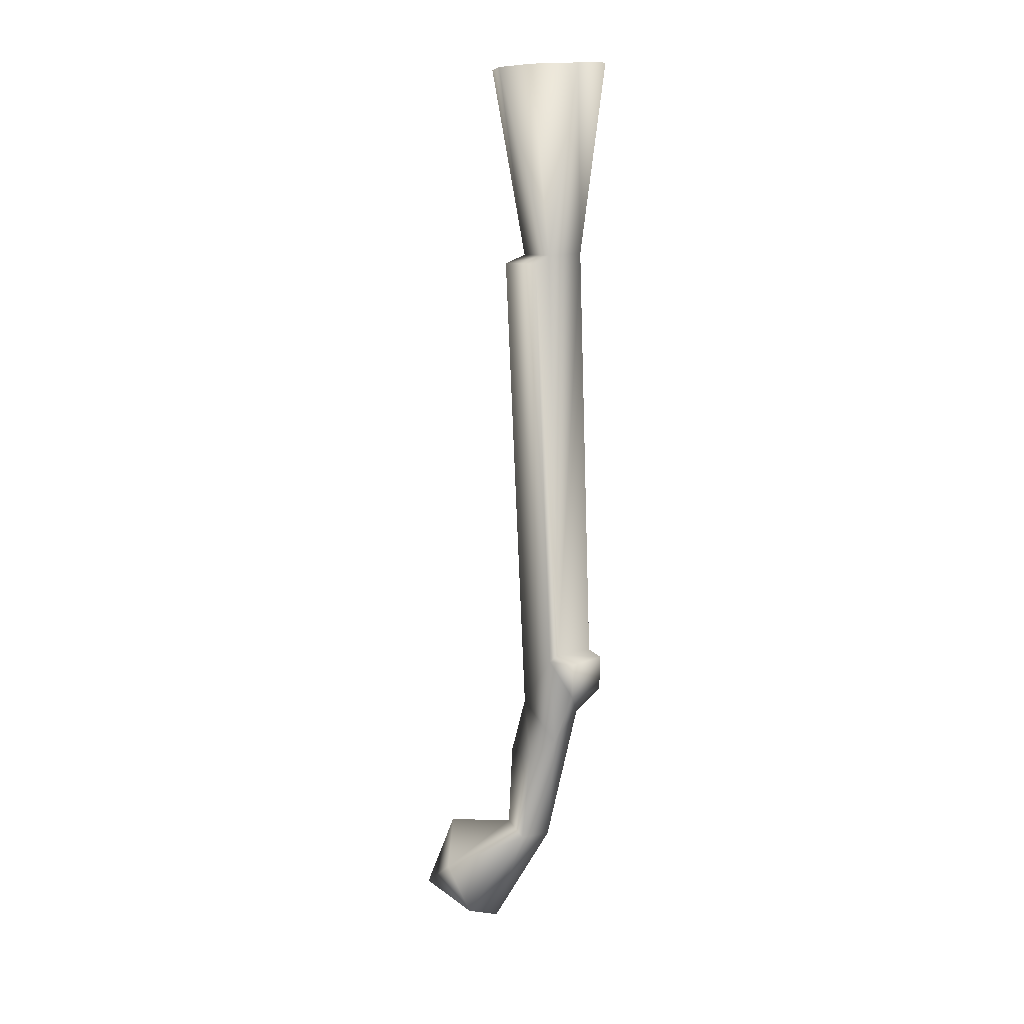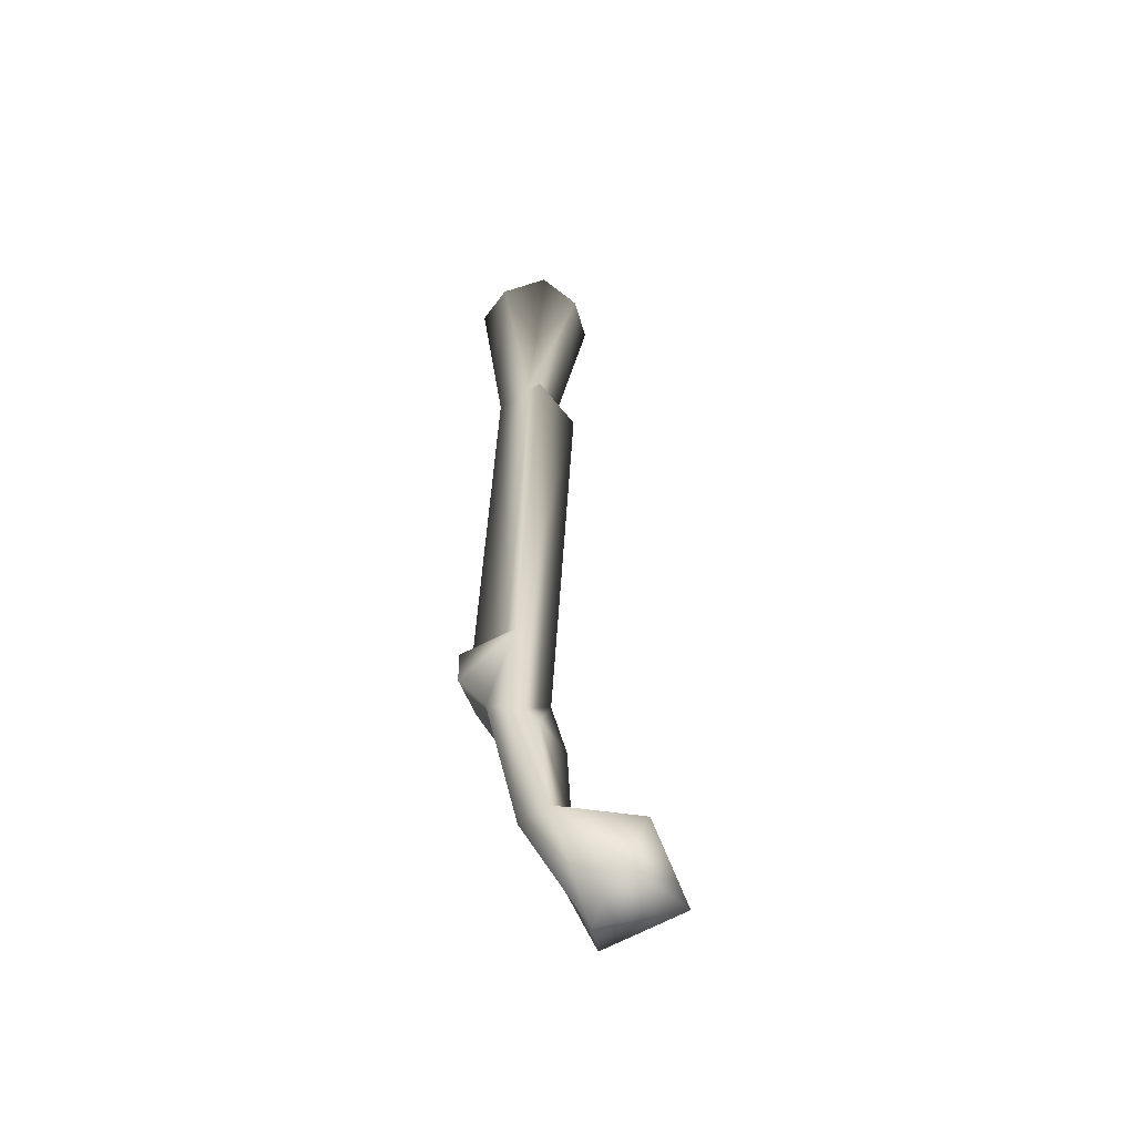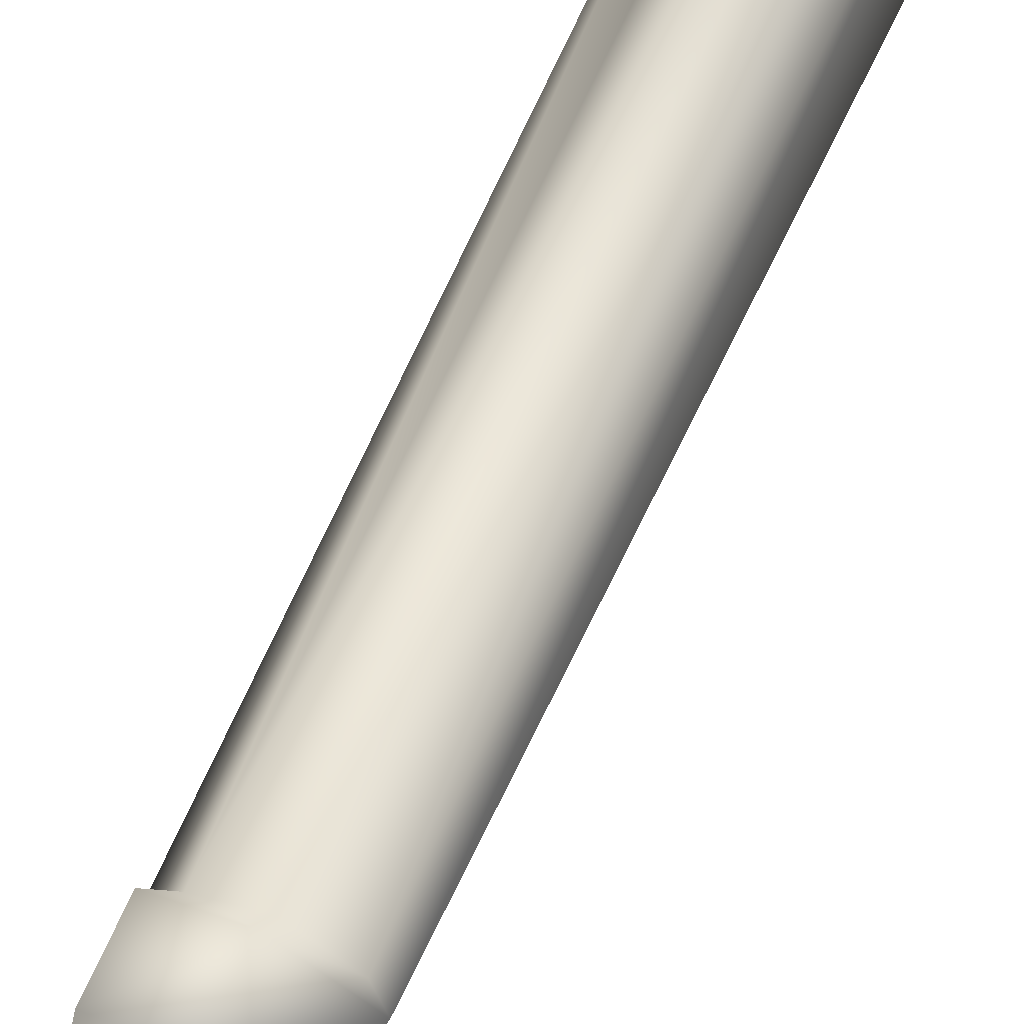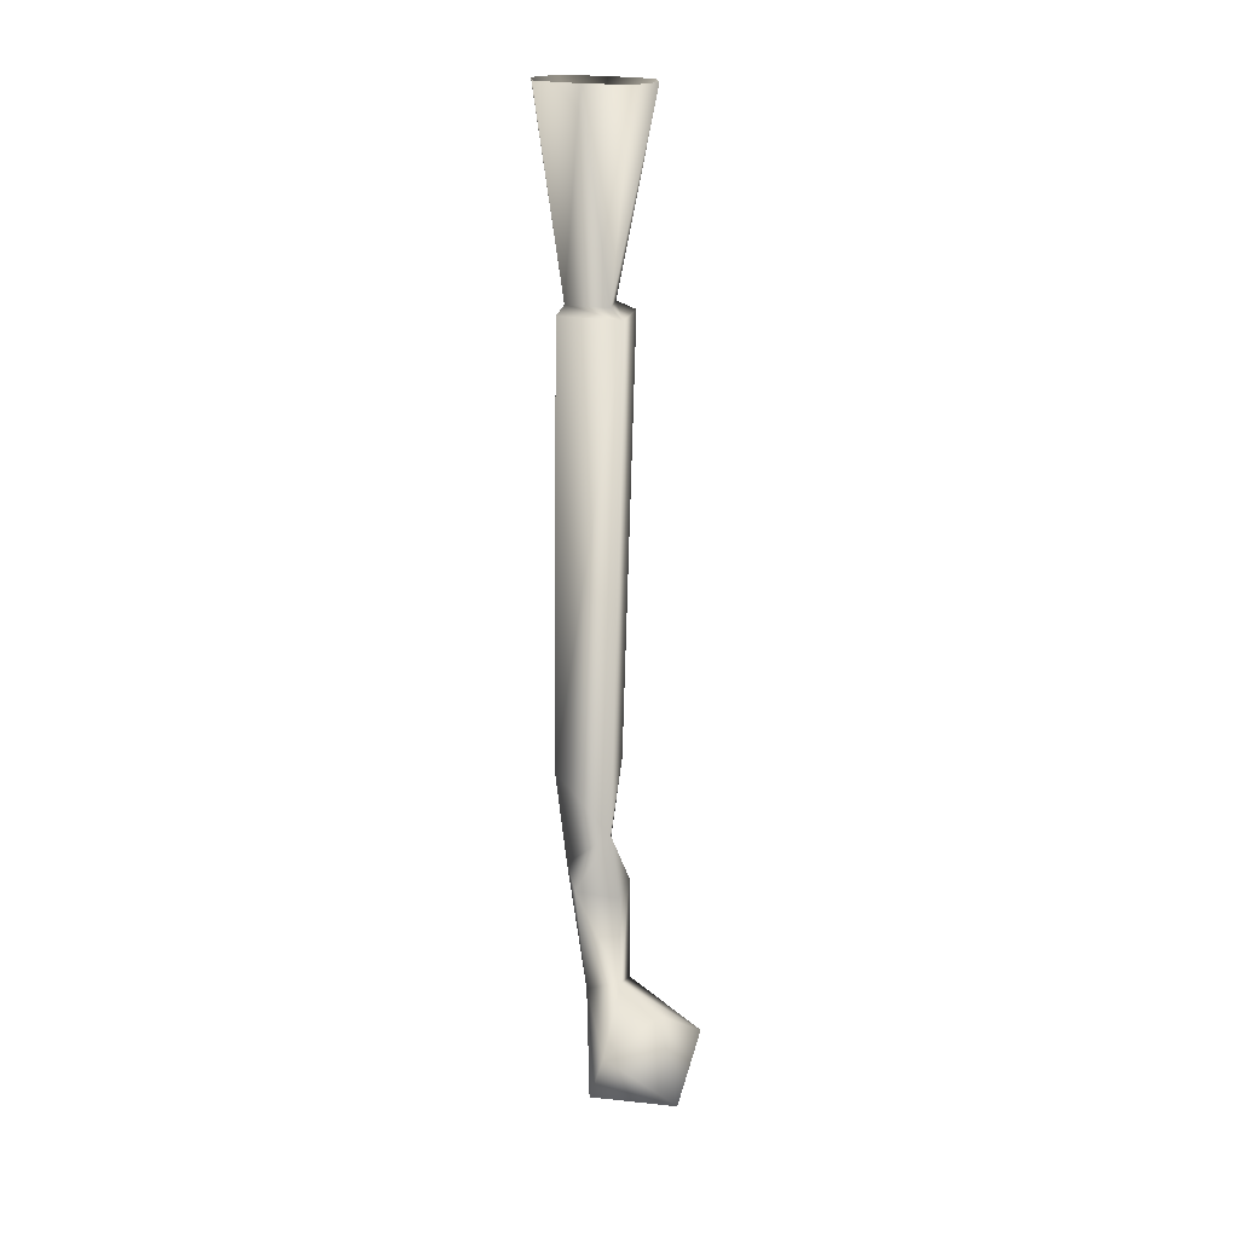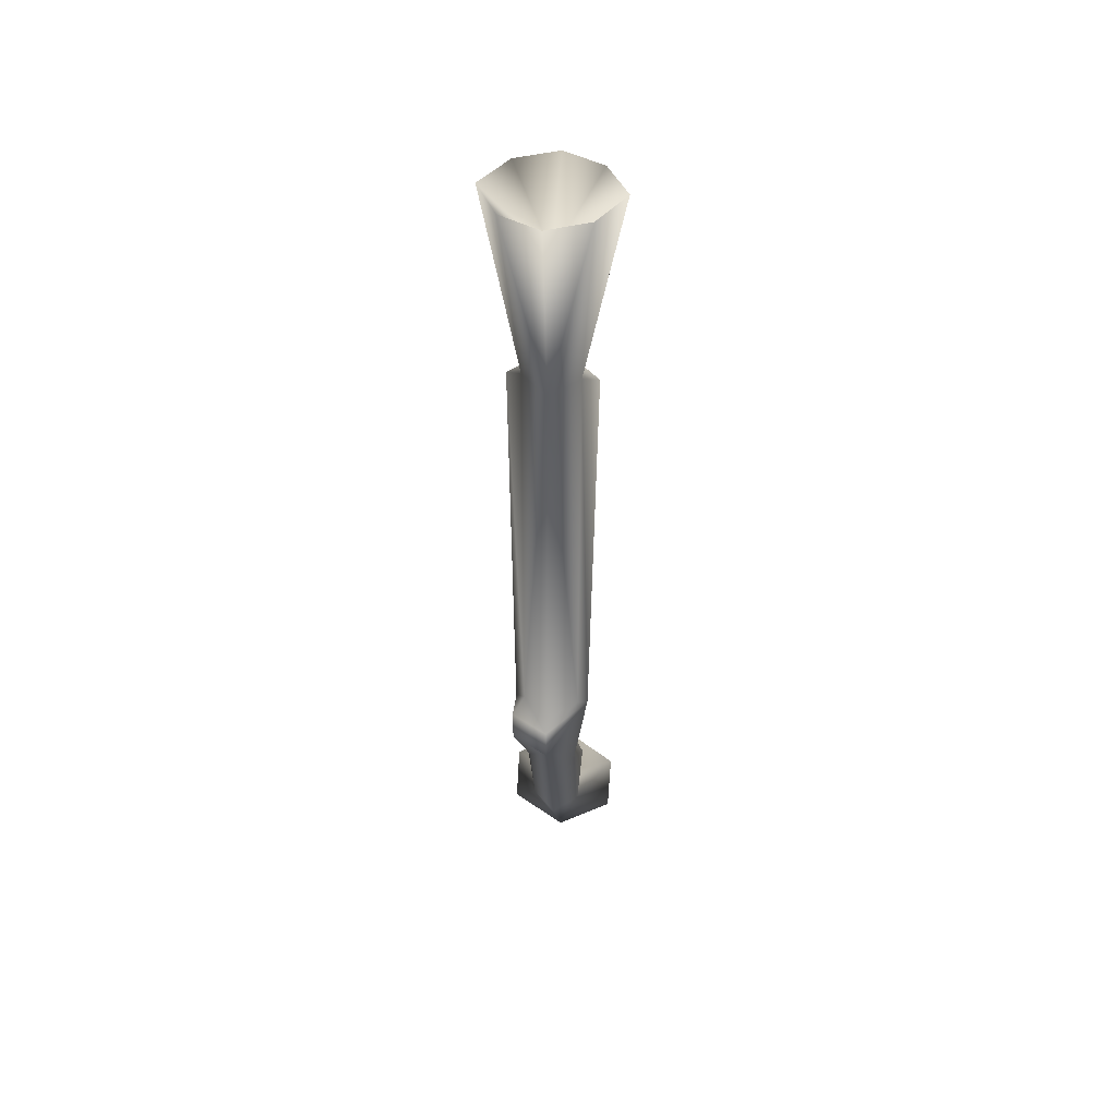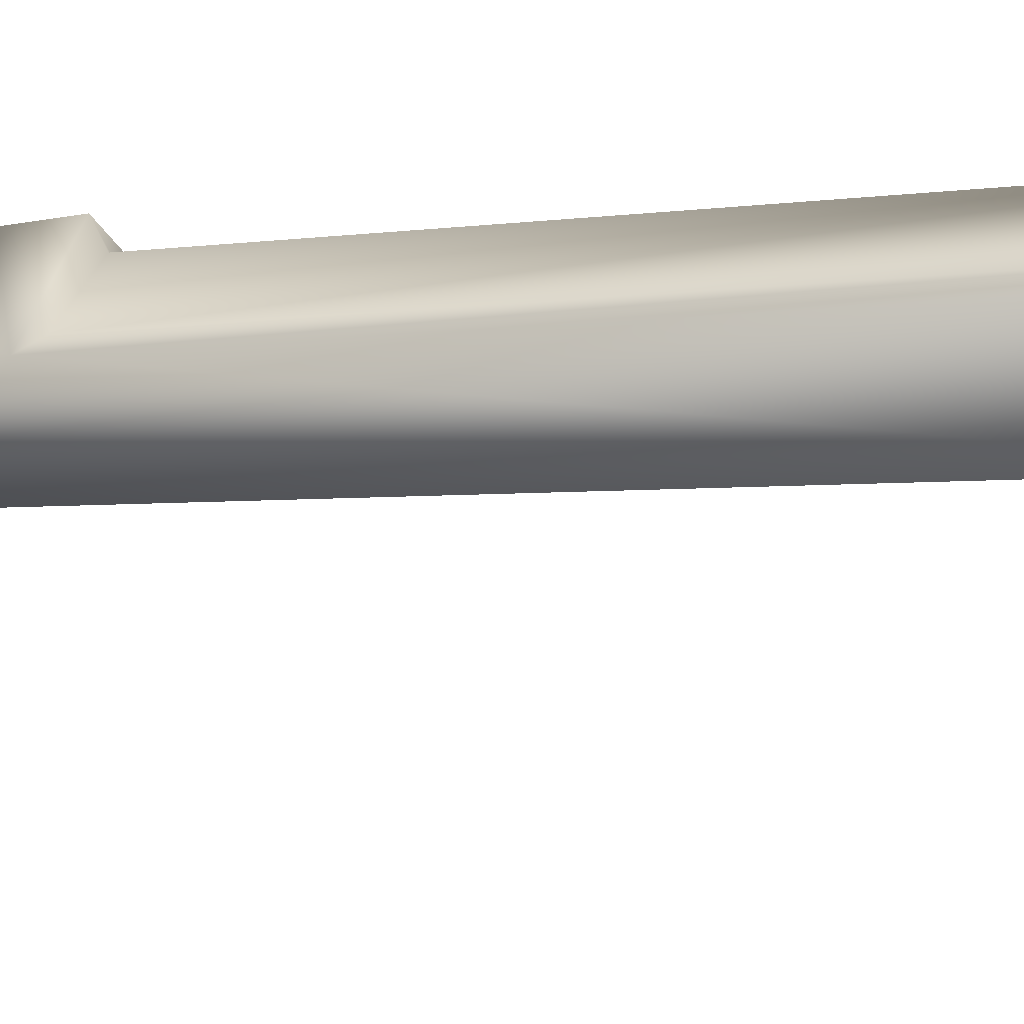
<metadata>
{"format":"obj","ext":"obj","renderer":"f3d","projection":"perspective","resolution":1024,"background":"white","views":[{"elev":11.9,"azim":105.8,"up":"+Z"},{"elev":-53.6,"azim":-99.1,"up":"+Z"},{"elev":75.0,"azim":-154.6,"up":"+Y"},{"elev":15.7,"azim":-32.3,"up":"+Z"},{"elev":46.3,"azim":-172.5,"up":"+Z"},{"elev":-6.4,"azim":-54.2,"up":"+Y"}]}
</metadata>
<code>
o rifledwarven
v -0.04436 0.07172 0.4348
v -0.04436 0.03587 0.4189
v 0.002365 0.13 0.4375
v -0.113 0.04359 0.7671
v -0.04436 0.01078 0.7647
v -0.04436 0.1183 0.6613
v -0.1539 0.1132 0.7701
v -0.113 0.1873 0.7733
v -0.04436 0.2201 0.7757
v 0.02425 0.04359 0.7671
v 0.06522 0.114 0.7702
v 0.02425 0.1873 0.7733
v -0.04436 0.01078 0.7647
v -0.04436 0.07172 0.4348
v 0.02425 0.04359 0.7671
v -0.113 0.04359 0.7671
v -0.09107 0.13 0.4375
v -0.1539 0.1132 0.7701
v 0.002365 0.13 0.4375
v -0.04436 0.2201 0.7757
v -0.04436 0.177 0.439
v -0.113 0.1873 0.7733
v 0.02425 0.1873 0.7733
v 0.06522 0.114 0.7702
v 0.003766 0.1521 -0.3089
v -0.04436 0.2005 -0.3087
v -0.09248 0.1521 -0.3089
v -0.04436 0.01506 -0.8751
v -0.1387 -0.0117 -0.8292
v -0.08667 0.08091 -0.6868
v 0.04999 -0.0117 -0.8292
v -0.04436 -0.1271 -0.8202
v -0.1387 -0.05458 -0.7419
v -0.04436 0.0414 -0.6721
v -0.09717 0.09901 -0.518
v -0.04436 -0.07469 -0.6828
v 0.04999 -0.05458 -0.7419
v -0.002038 0.08091 -0.6868
v -0.04436 0.1203 -0.6903
v -0.0853 0.1442 -0.4862
v -0.04436 0.0735 -0.4221
v -0.04436 0.04829 -0.5238
v 0.008464 0.09901 -0.518
v -0.00341 0.1442 -0.4862
v -0.04436 0.1764 -0.4346
v -0.1092 0.1402 -0.32
v -0.09107 0.13 0.4375
v -0.1173 0.1121 0.4236
v -0.09107 0.13 0.4375
v -0.09248 0.1521 -0.3089
v -0.04436 0.2005 -0.3087
v -0.04436 0.2224 -0.322
v -0.04436 0.2211 -0.3853
v 0.02083 0.1838 -0.3859
v 0.02053 0.1402 -0.32
v 0.003766 0.1521 -0.3089
v 0.02083 0.1851 -0.3226
v 0.0286 0.1121 0.4236
v 0.002365 0.13 0.4375
v -0.09107 0.13 0.4375
g Geoset0
f 1 2 3
f 4 5 6
f 7 4 6
f 8 7 6
f 9 8 6
f 5 10 6
f 10 11 6
f 11 12 6
f 12 9 6
f 13 14 15
f 13 16 14
f 16 17 14
f 18 17 16
f 14 19 15
f 20 21 22
f 23 21 20
f 23 19 21
f 23 24 19
f 24 15 19
f 19 25 21
f 21 25 26
f 21 26 27
f 17 21 27
f 22 21 17
f 22 17 18
f 28 29 30
f 28 31 32
f 29 28 32
f 33 29 32
f 30 29 33
f 30 33 34
f 35 30 34
f 34 33 36
f 36 33 32
f 37 36 32
f 34 36 37
f 34 37 38
f 31 37 32
f 38 37 31
f 38 31 28
f 38 28 39
f 39 28 30
f 40 39 30
f 35 40 30
f 40 35 41
f 41 35 42
f 41 42 43
f 42 35 34
f 42 34 43
f 43 34 38
f 44 43 38
f 44 38 39
f 45 44 39
f 45 39 40
f 45 40 46
f 46 40 41
f 2 46 41
f 47 48 2
f 48 46 2
f 48 49 46
f 49 50 46
f 41 43 44
f 51 52 50
f 50 52 46
f 52 53 46
f 53 45 46
f 53 54 45
f 44 45 54
f 55 44 54
f 55 41 44
f 2 41 55
f 56 57 52
f 51 56 52
f 54 53 52
f 52 57 54
f 55 54 57
f 57 56 55
f 58 55 56
f 59 58 56
f 2 58 3
f 58 2 55
f 1 60 2

</code>
